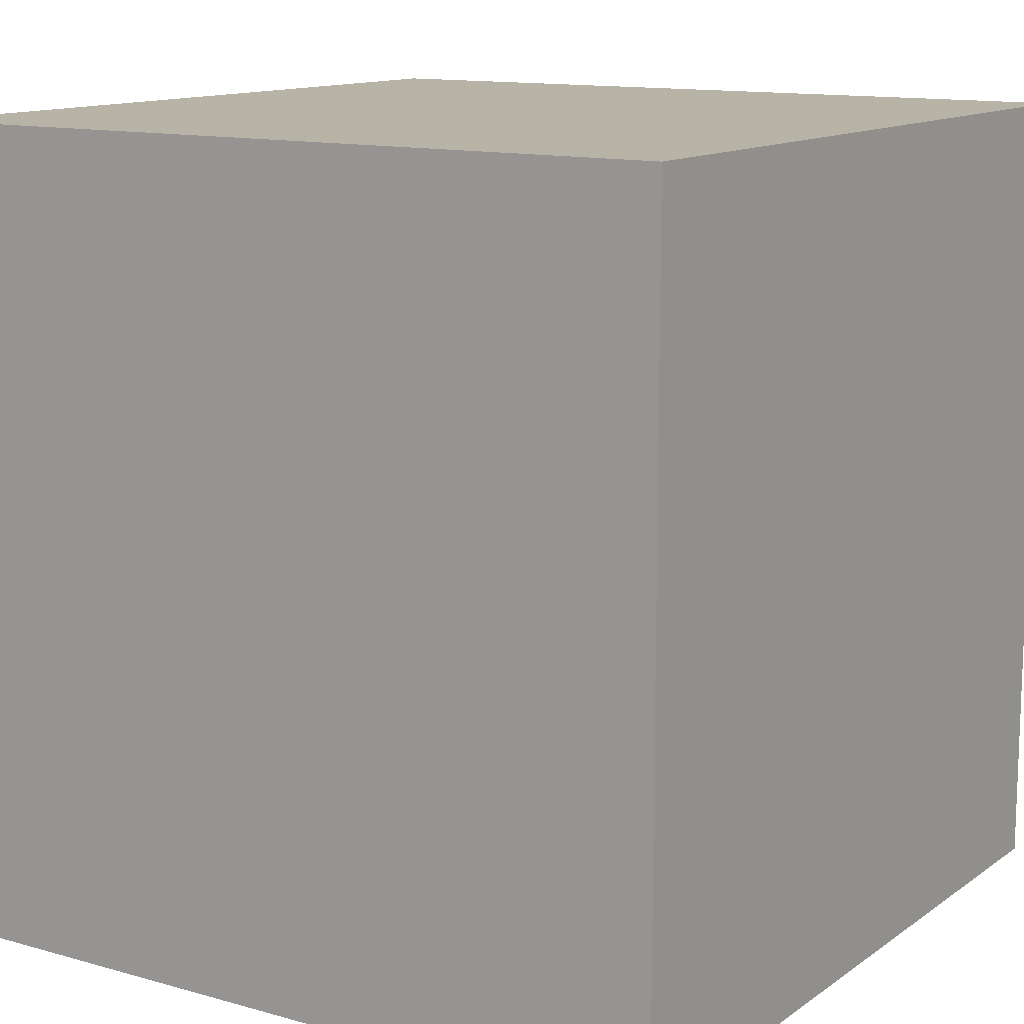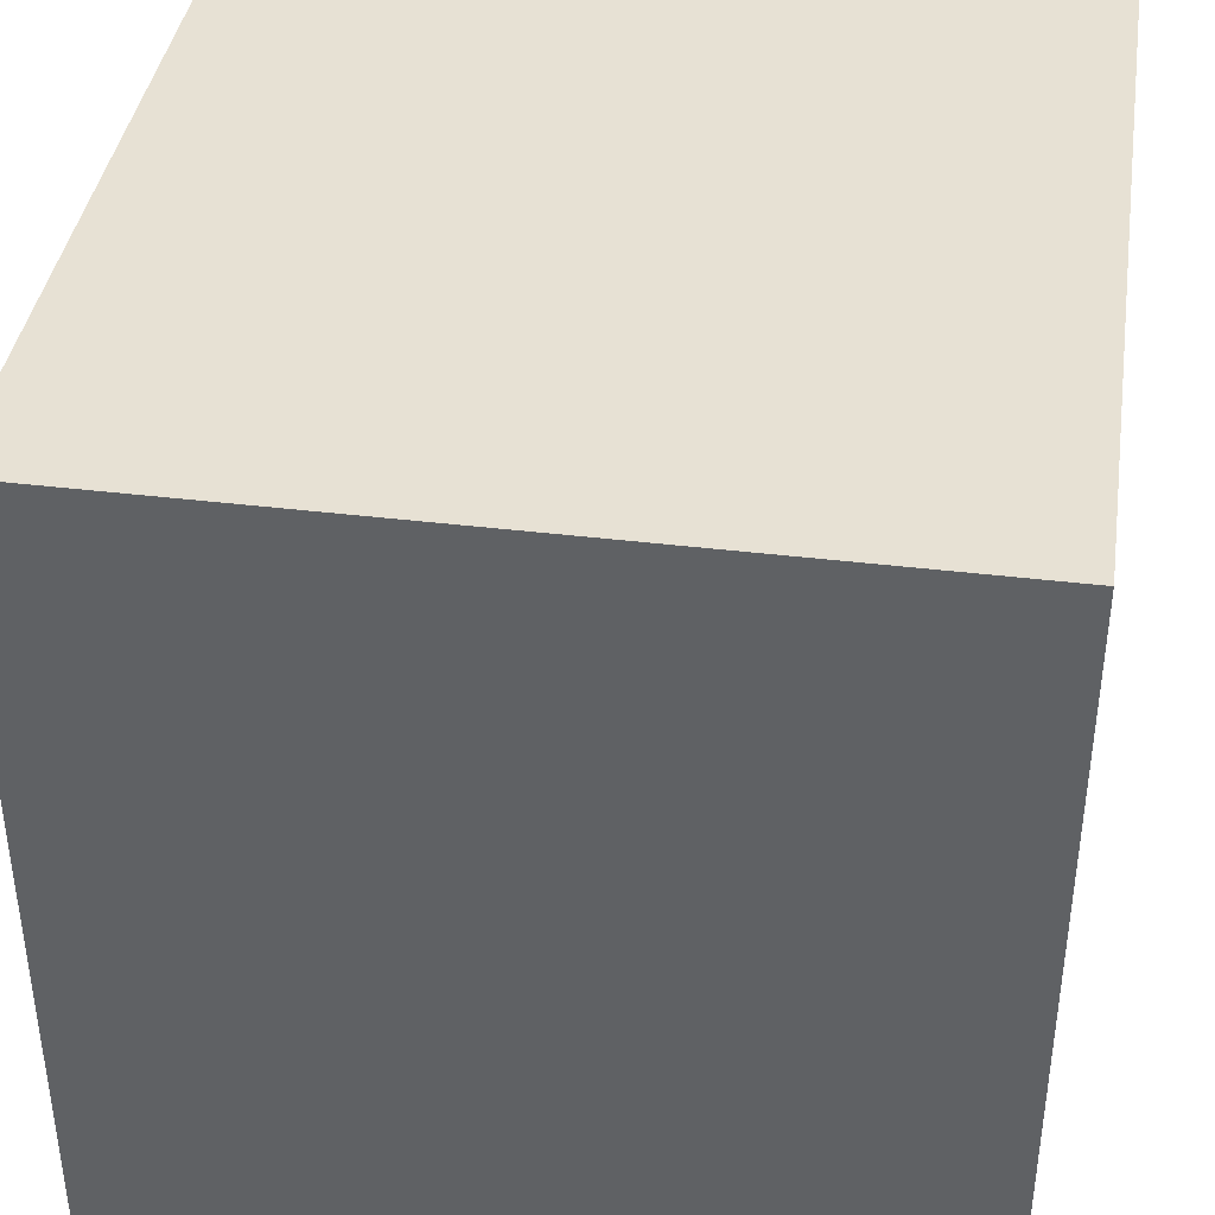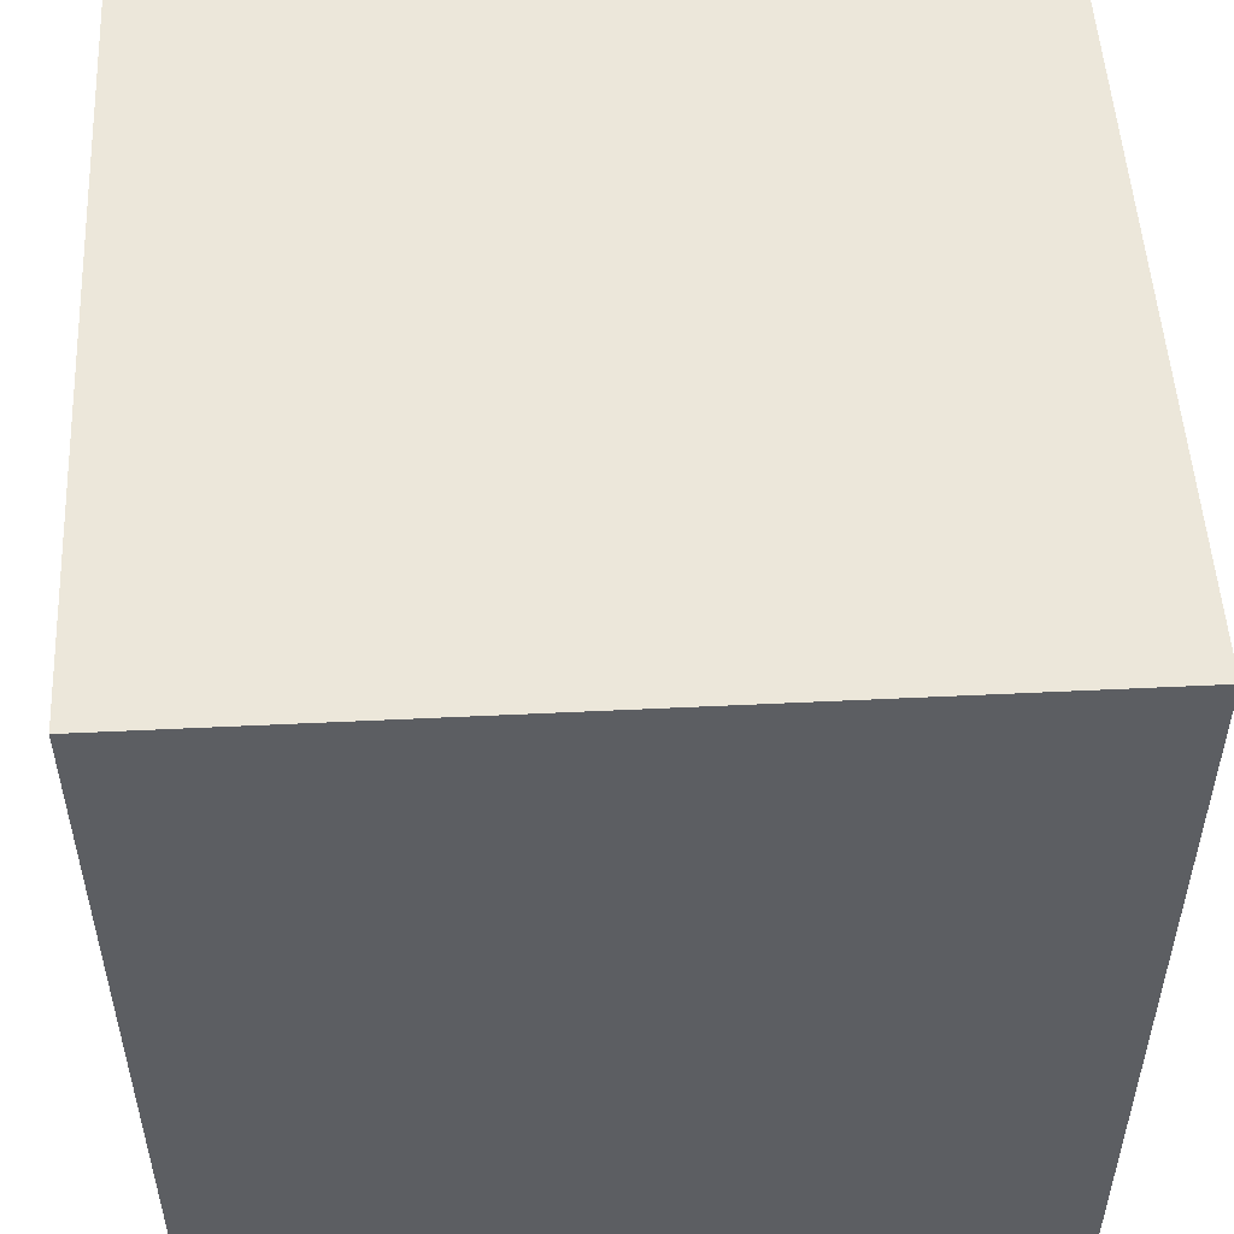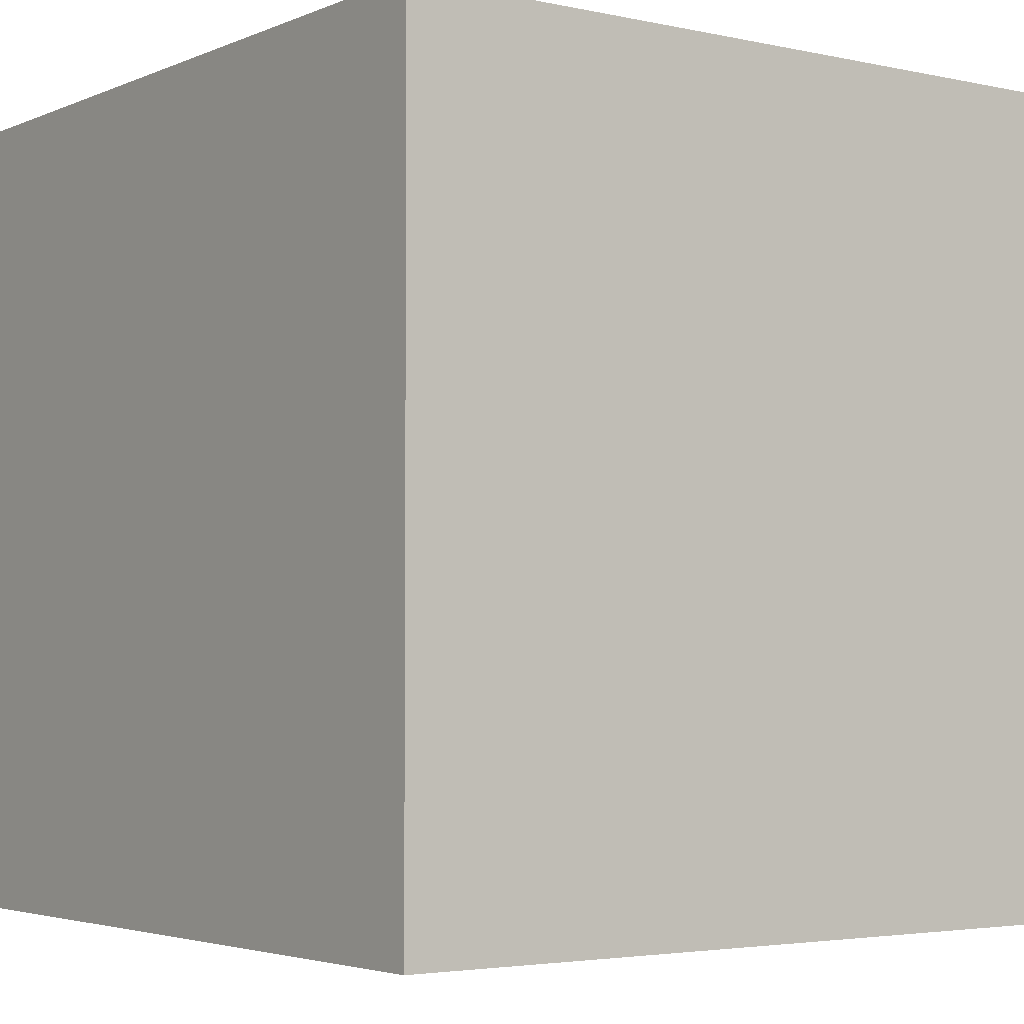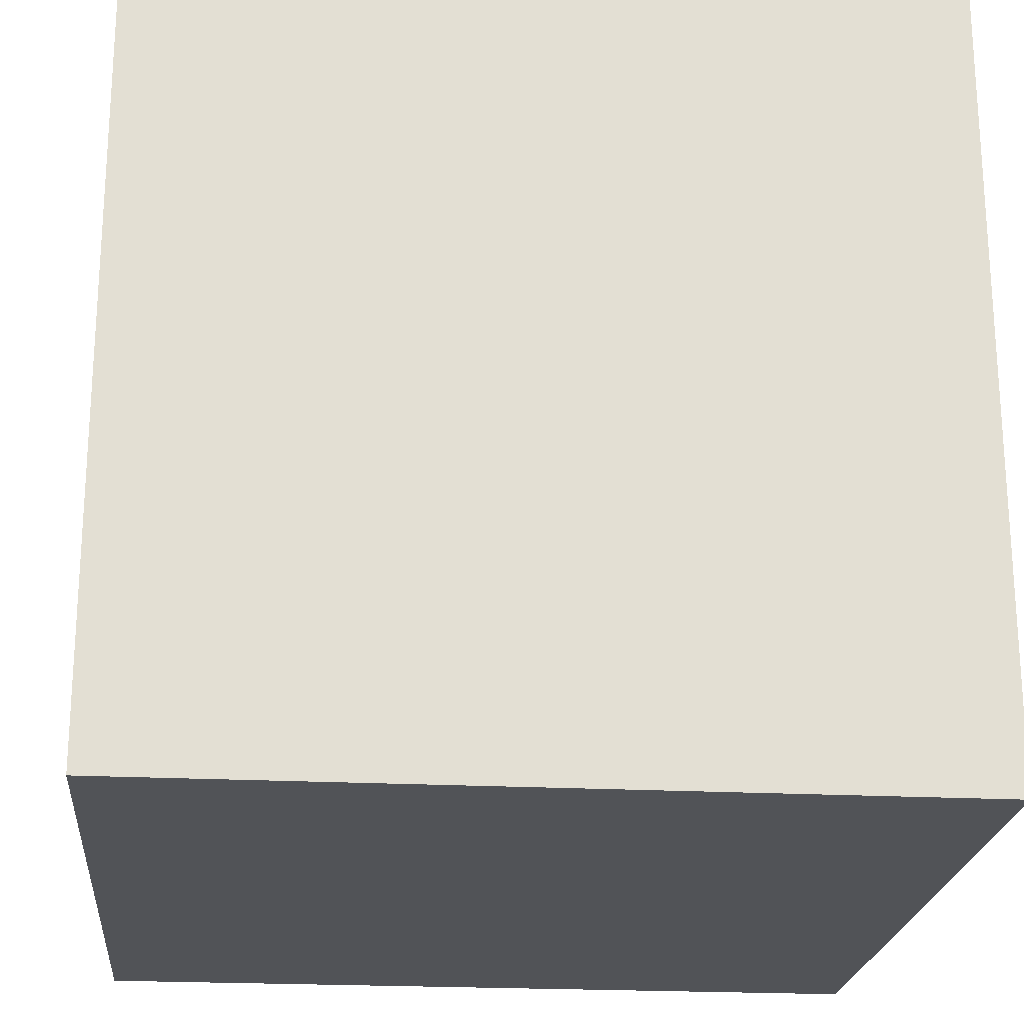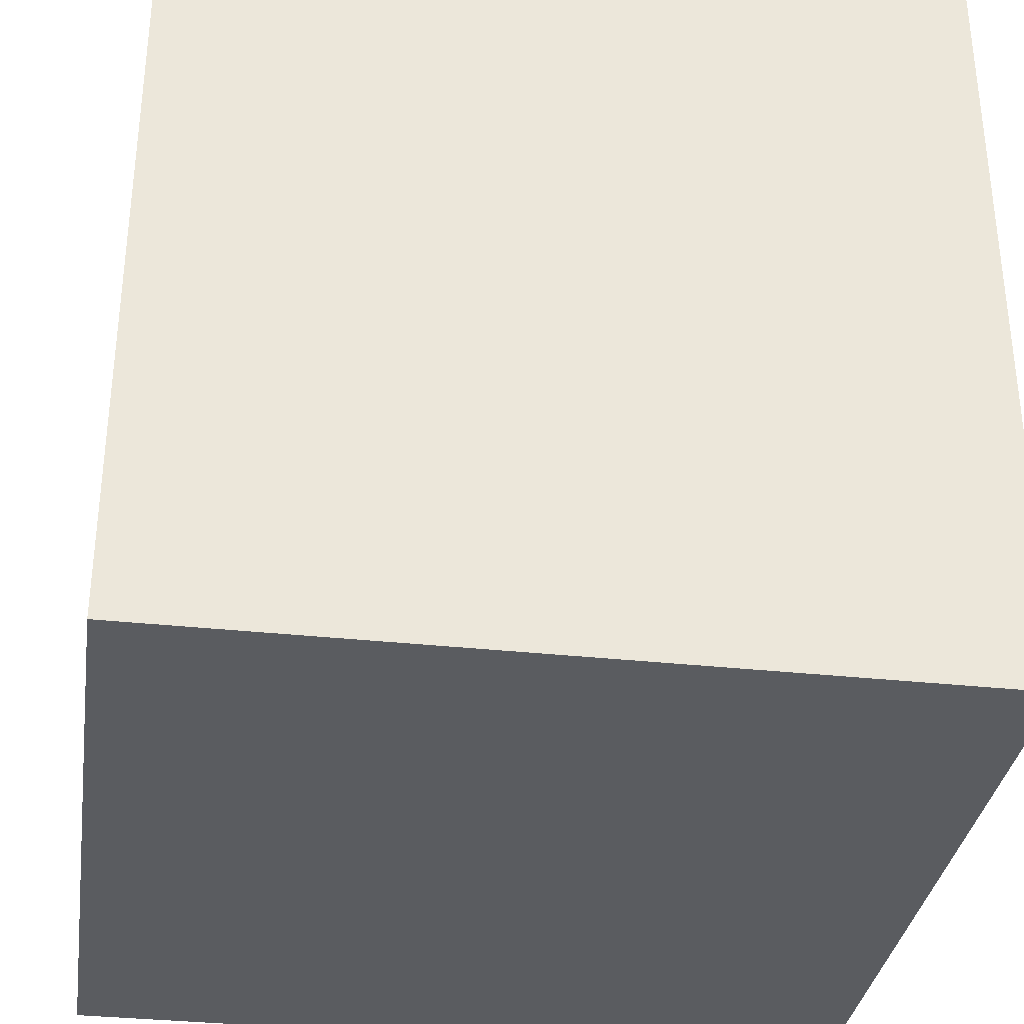
<metadata>
{"format":"obj","ext":"obj","renderer":"f3d","projection":"perspective","resolution":1024,"background":"white","views":[{"elev":12.7,"azim":-57.0,"up":"+Y"},{"elev":39.6,"azim":8.6,"up":"+Z"},{"elev":51.7,"azim":177.0,"up":"+Y"},{"elev":-3.5,"azim":-36.2,"up":"+Y"},{"elev":-22.0,"azim":-5.2,"up":"+Y"},{"elev":-33.8,"azim":81.6,"up":"+Y"}]}
</metadata>
<code>
o
v -12.8 0 12.8
v -12.8 0 6.5
v -12.8 6.3 11.8
v -12.8 6.3 11.4
v -12.8 6.3 9.6
v -12.8 6.3 9.2
v -12.8 6.3 7.4
v -12.8 6.3 7
v -12.8 6.4 12.8
v -12.8 6.4 11.8
v -12.8 6.4 11.4
v -12.8 6.4 9.6
v -12.8 6.4 9.2
v -12.8 6.4 7.4
v -12.8 6.4 7
v -12.8 6.4 6.5
v -6.5 0 12.8
v -6.5 0 11.8
v -6.5 0 11.4
v -6.5 0 9.6
v -6.5 0 9.2
v -6.5 0 7.4
v -6.5 0 7
v -6.5 0 6.5
v -6.5 6.4 12.8
v -6.5 6.4 11.8
v -6.5 6.4 11.4
v -6.5 6.4 9.6
v -6.5 6.4 9.2
v -6.5 6.4 7.4
v -6.5 6.4 7
v -6.5 6.4 6.5
v -12.8 0 12.8
v -12.8 6.4 12.8
v -11.7 6.3 12.8
v -11.7 6.4 12.8
v -11.6 0 12.8
v -11.6 6.3 12.8
v -11.1 0 12.8
v -11.1 6.3 12.8
v -11 6.3 12.8
v -11 6.4 12.8
v -9.5 0 12.8
v -9.5 6.4 12.8
v -9 0 12.8
v -9 6.4 12.8
v -7.5 0 12.8
v -7.5 6.4 12.8
v -7.1 0 12.8
v -7.1 6.4 12.8
v -6.5 0 12.8
v -6.5 6.4 12.8
v -12.8 0 6.5
v -12.8 6.4 6.5
v -11.7 0 6.5
v -11.7 6.4 6.5
v -11 0 6.5
v -11 6.4 6.5
v -9.5 0 6.5
v -9.5 6.4 6.5
v -9 0 6.5
v -9 6.4 6.5
v -7.5 0 6.5
v -7.5 6.4 6.5
v -7 0 6.5
v -7 6.4 6.5
v -6.5 0 6.5
v -6.5 6.4 6.5
v -12.8 0 12.8
v -11.6 0 12.8
v -11.1 0 12.8
v -9.5 0 12.8
v -9 0 12.8
v -7.5 0 12.8
v -7.1 0 12.8
v -6.5 0 12.8
v -11.6 0 12.7
v -11.1 0 12.7
v -9.5 0 12.7
v -9 0 12.7
v -7.5 0 12.7
v -7.1 0 12.7
v -6.6 0 11.8
v -6.5 0 11.8
v -6.6 0 11.4
v -6.5 0 11.4
v -6.6 0 9.6
v -6.5 0 9.6
v -6.6 0 9.2
v -6.5 0 9.2
v -6.6 0 7.4
v -6.5 0 7.4
v -6.6 0 7
v -6.5 0 7
v -11.7 0 6.6
v -11 0 6.6
v -9.5 0 6.6
v -9 0 6.6
v -7.5 0 6.6
v -7 0 6.6
v -12.8 0 6.5
v -11.7 0 6.5
v -11 0 6.5
v -9.5 0 6.5
v -9 0 6.5
v -7.5 0 6.5
v -7 0 6.5
v -6.5 0 6.5
v -12.8 6.4 12.8
v -11.7 6.4 12.8
v -11 6.4 12.8
v -9.5 6.4 12.8
v -9 6.4 12.8
v -7.5 6.4 12.8
v -7.1 6.4 12.8
v -6.5 6.4 12.8
v -12.8 6.4 11.8
v -11.7 6.4 11.8
v -11 6.4 11.8
v -9.5 6.4 11.8
v -9 6.4 11.8
v -7.5 6.4 11.8
v -7.1 6.4 11.8
v -6.5 6.4 11.8
v -12.8 6.4 11.4
v -11.7 6.4 11.4
v -11 6.4 11.4
v -9.5 6.4 11.4
v -9 6.4 11.4
v -7.5 6.4 11.4
v -7.1 6.4 11.4
v -6.5 6.4 11.4
v -12.8 6.4 9.6
v -11.7 6.4 9.6
v -11 6.4 9.6
v -9.5 6.4 9.6
v -9 6.4 9.6
v -7.5 6.4 9.6
v -7.1 6.4 9.6
v -6.5 6.4 9.6
v -12.8 6.4 9.2
v -11.7 6.4 9.2
v -11 6.4 9.2
v -9.5 6.4 9.2
v -9 6.4 9.2
v -7.5 6.4 9.2
v -7.1 6.4 9.2
v -6.5 6.4 9.2
v -12.8 6.4 7.4
v -11.7 6.4 7.4
v -11 6.4 7.4
v -9.5 6.4 7.4
v -9 6.4 7.4
v -7.5 6.4 7.4
v -7.1 6.4 7.4
v -6.5 6.4 7.4
v -12.8 6.4 7
v -11.7 6.4 7
v -11 6.4 7
v -9.5 6.4 7
v -9 6.4 7
v -7.5 6.4 7
v -7 6.4 7
v -6.5 6.4 7
v -12.8 6.4 6.5
v -11.7 6.4 6.5
v -11 6.4 6.5
v -9.5 6.4 6.5
v -9 6.4 6.5
v -7.5 6.4 6.5
v -7 6.4 6.5
v -6.5 6.4 6.5
f 3 2 1
f 4 2 3
f 5 2 4
f 6 2 5
f 7 2 6
f 8 2 7
f 9 3 1
f 10 4 3
f 10 3 9
f 11 5 4
f 11 4 10
f 12 6 5
f 12 5 11
f 13 7 6
f 13 6 12
f 14 8 7
f 14 7 13
f 15 2 8
f 15 8 14
f 16 2 15
f 17 18 25
f 18 19 26
f 25 18 26
f 19 20 27
f 26 19 27
f 20 21 28
f 27 20 28
f 21 22 29
f 28 21 29
f 22 23 30
f 29 22 30
f 23 24 31
f 30 23 31
f 31 24 32
f 35 34 33
f 36 34 35
f 37 35 33
f 38 36 35
f 38 35 37
f 39 38 37
f 40 36 38
f 40 38 39
f 41 40 39
f 41 36 40
f 42 36 41
f 43 41 39
f 43 42 41
f 44 42 43
f 45 44 43
f 46 44 45
f 47 46 45
f 48 46 47
f 49 48 47
f 50 48 49
f 51 50 49
f 52 50 51
f 53 54 55
f 55 54 56
f 55 56 57
f 57 56 58
f 57 58 59
f 59 58 60
f 59 60 61
f 61 60 62
f 61 62 63
f 63 62 64
f 63 64 65
f 65 64 66
f 65 66 67
f 67 66 68
f 77 70 69
f 77 71 70
f 78 72 71
f 78 71 77
f 79 73 72
f 79 72 78
f 80 74 73
f 80 73 79
f 81 75 74
f 81 74 80
f 82 76 75
f 82 75 81
f 83 81 80
f 83 76 82
f 83 82 81
f 83 79 78
f 83 78 77
f 83 80 79
f 84 76 83
f 85 83 77
f 85 84 83
f 86 84 85
f 87 85 77
f 87 86 85
f 88 86 87
f 89 87 77
f 89 88 87
f 90 88 89
f 91 89 77
f 91 90 89
f 92 90 91
f 93 91 77
f 93 92 91
f 94 92 93
f 95 77 69
f 95 93 77
f 95 94 93
f 96 94 95
f 97 94 96
f 98 94 97
f 99 94 98
f 100 94 99
f 101 95 69
f 102 96 95
f 102 95 101
f 103 97 96
f 103 96 102
f 104 98 97
f 104 97 103
f 105 99 98
f 105 98 104
f 106 100 99
f 106 99 105
f 107 94 100
f 107 100 106
f 108 94 107
f 109 110 117
f 110 111 118
f 117 110 118
f 111 112 119
f 118 111 119
f 112 113 120
f 119 112 120
f 113 114 121
f 120 113 121
f 114 115 122
f 121 114 122
f 115 116 123
f 122 115 123
f 123 116 124
f 121 122 125
f 117 118 125
f 123 124 125
f 122 123 125
f 120 121 125
f 119 120 125
f 118 119 125
f 125 124 126
f 126 124 127
f 127 124 128
f 128 124 129
f 129 124 130
f 130 124 131
f 131 124 132
f 125 126 133
f 126 127 134
f 133 126 134
f 127 128 135
f 134 127 135
f 128 129 136
f 135 128 136
f 129 130 137
f 136 129 137
f 130 131 138
f 137 130 138
f 131 132 139
f 138 131 139
f 139 132 140
f 133 134 141
f 134 135 141
f 139 140 141
f 138 139 141
f 137 138 141
f 136 137 141
f 135 136 141
f 141 140 142
f 142 140 143
f 143 140 144
f 144 140 145
f 145 140 146
f 146 140 147
f 147 140 148
f 141 142 149
f 142 143 150
f 149 142 150
f 143 144 151
f 150 143 151
f 144 145 152
f 151 144 152
f 145 146 153
f 152 145 153
f 146 147 154
f 153 146 154
f 147 148 155
f 154 147 155
f 155 148 156
f 149 150 157
f 150 151 157
f 155 156 157
f 154 155 157
f 153 154 157
f 152 153 157
f 151 152 157
f 157 156 158
f 158 156 159
f 159 156 160
f 160 156 161
f 161 156 162
f 162 156 163
f 163 156 164
f 157 158 165
f 158 159 166
f 165 158 166
f 159 160 167
f 166 159 167
f 160 161 168
f 167 160 168
f 161 162 169
f 168 161 169
f 162 163 170
f 169 162 170
f 163 164 171
f 170 163 171
f 171 164 172

</code>
